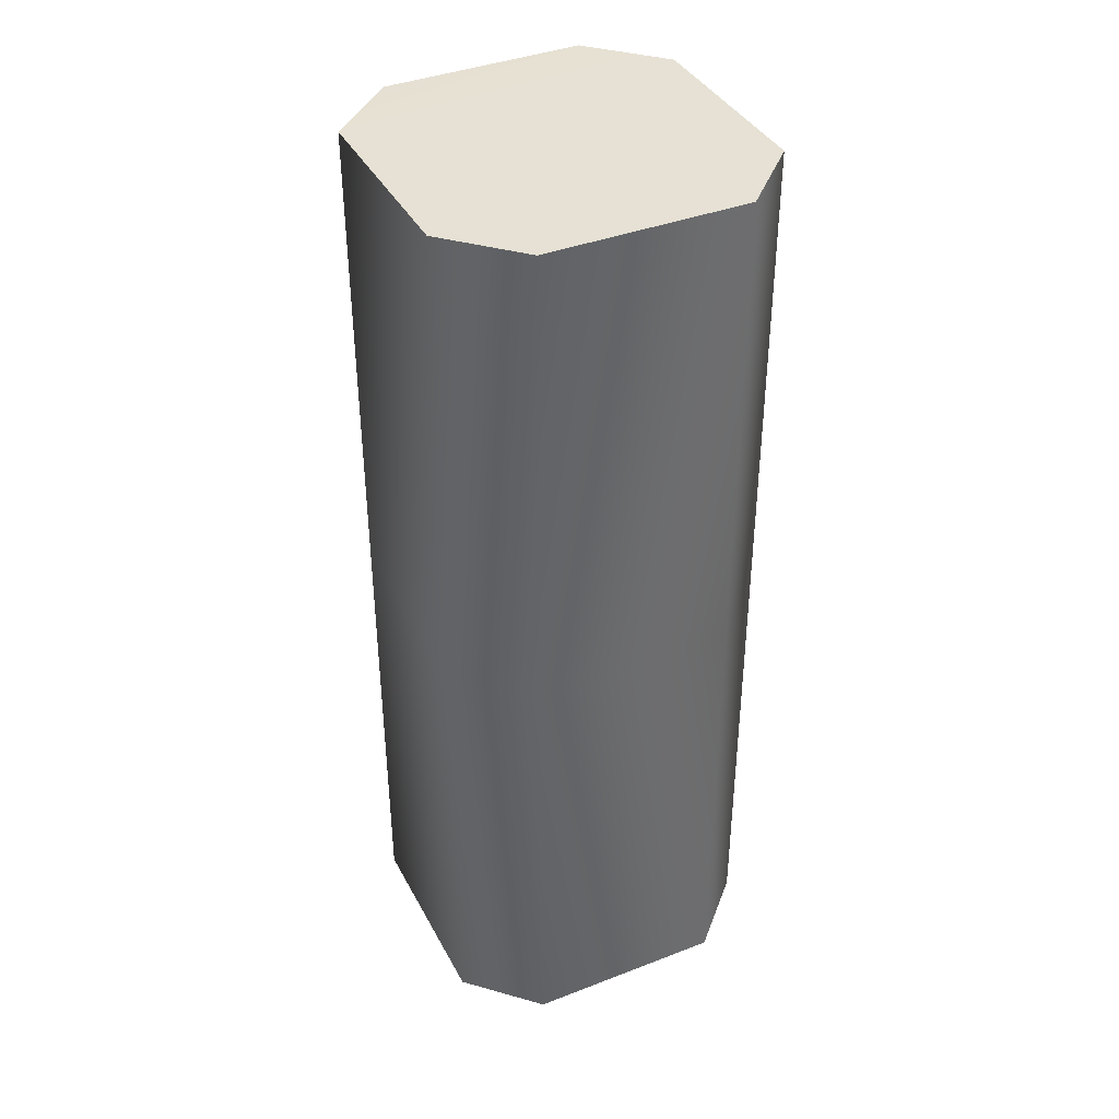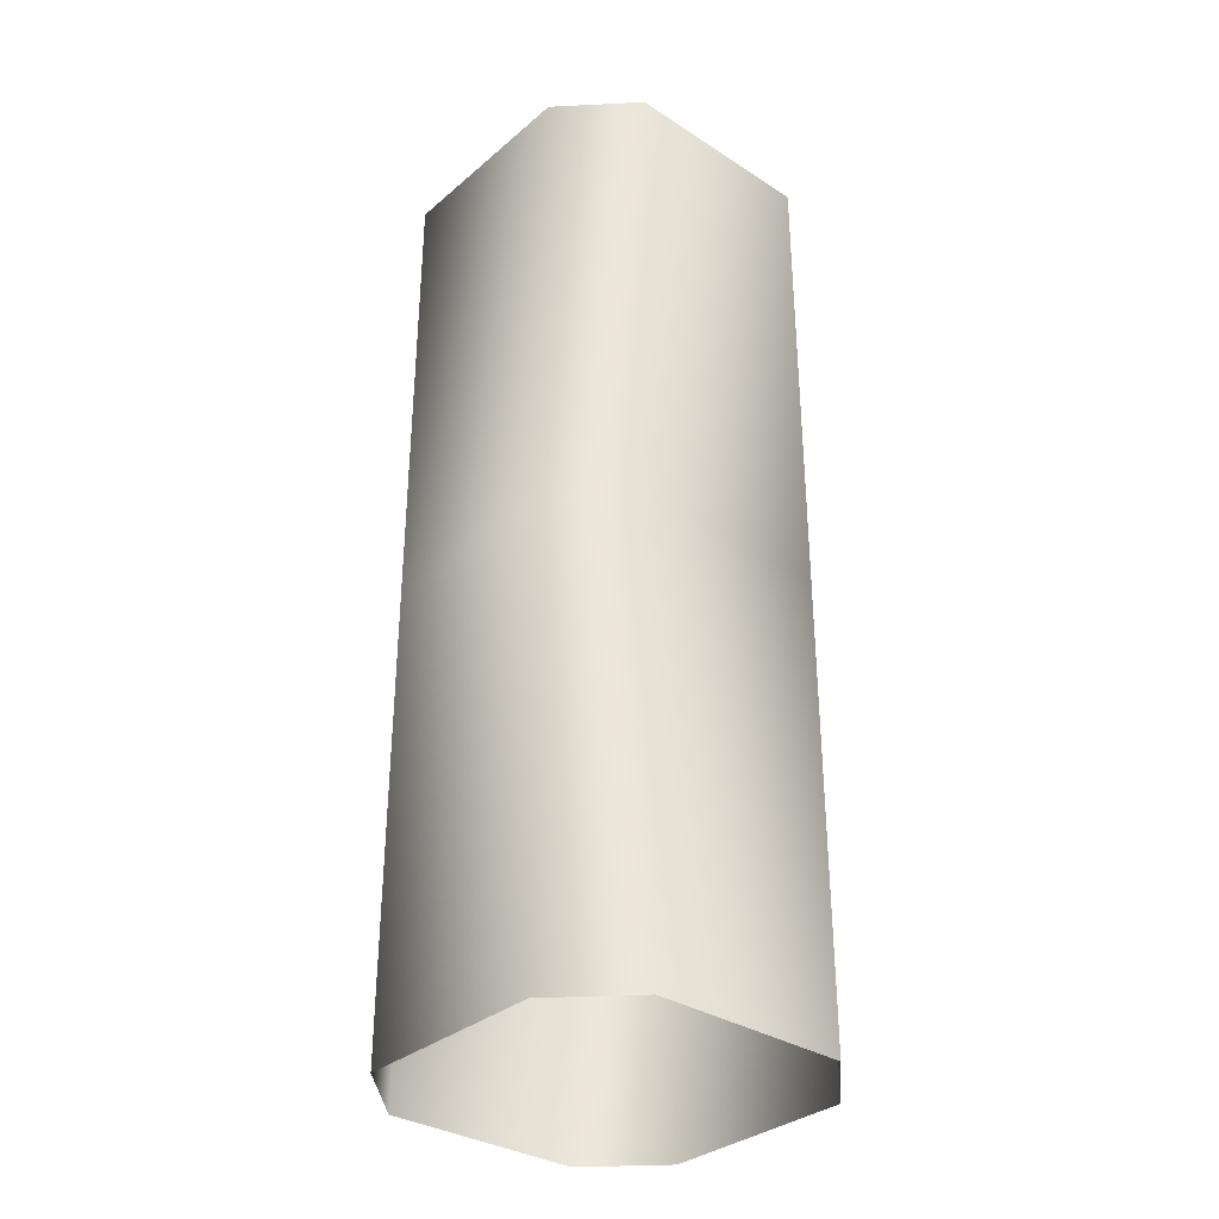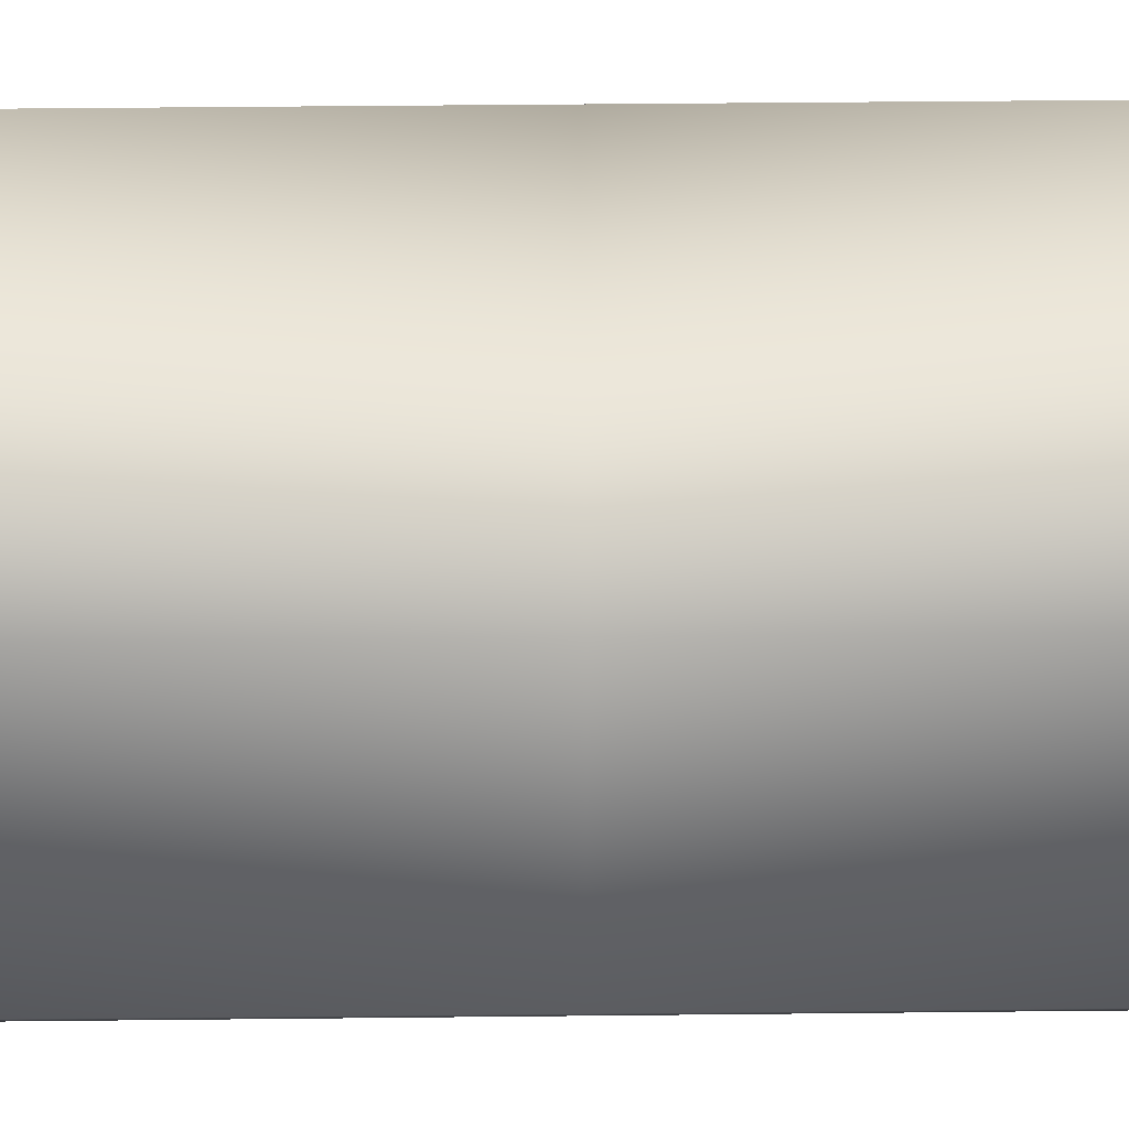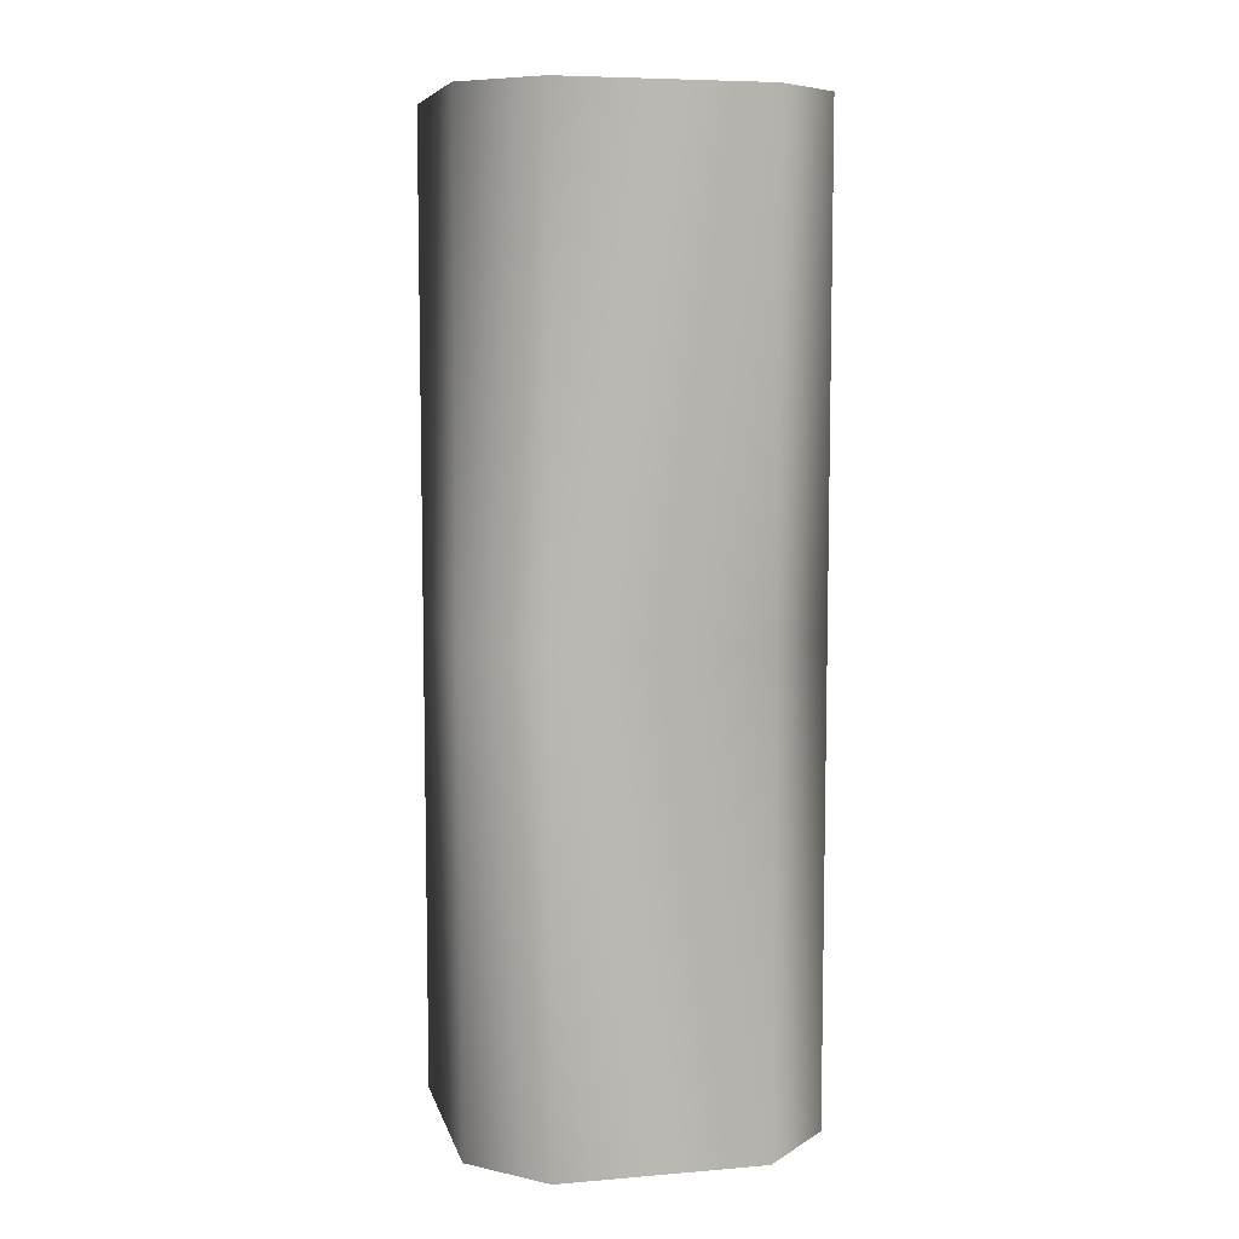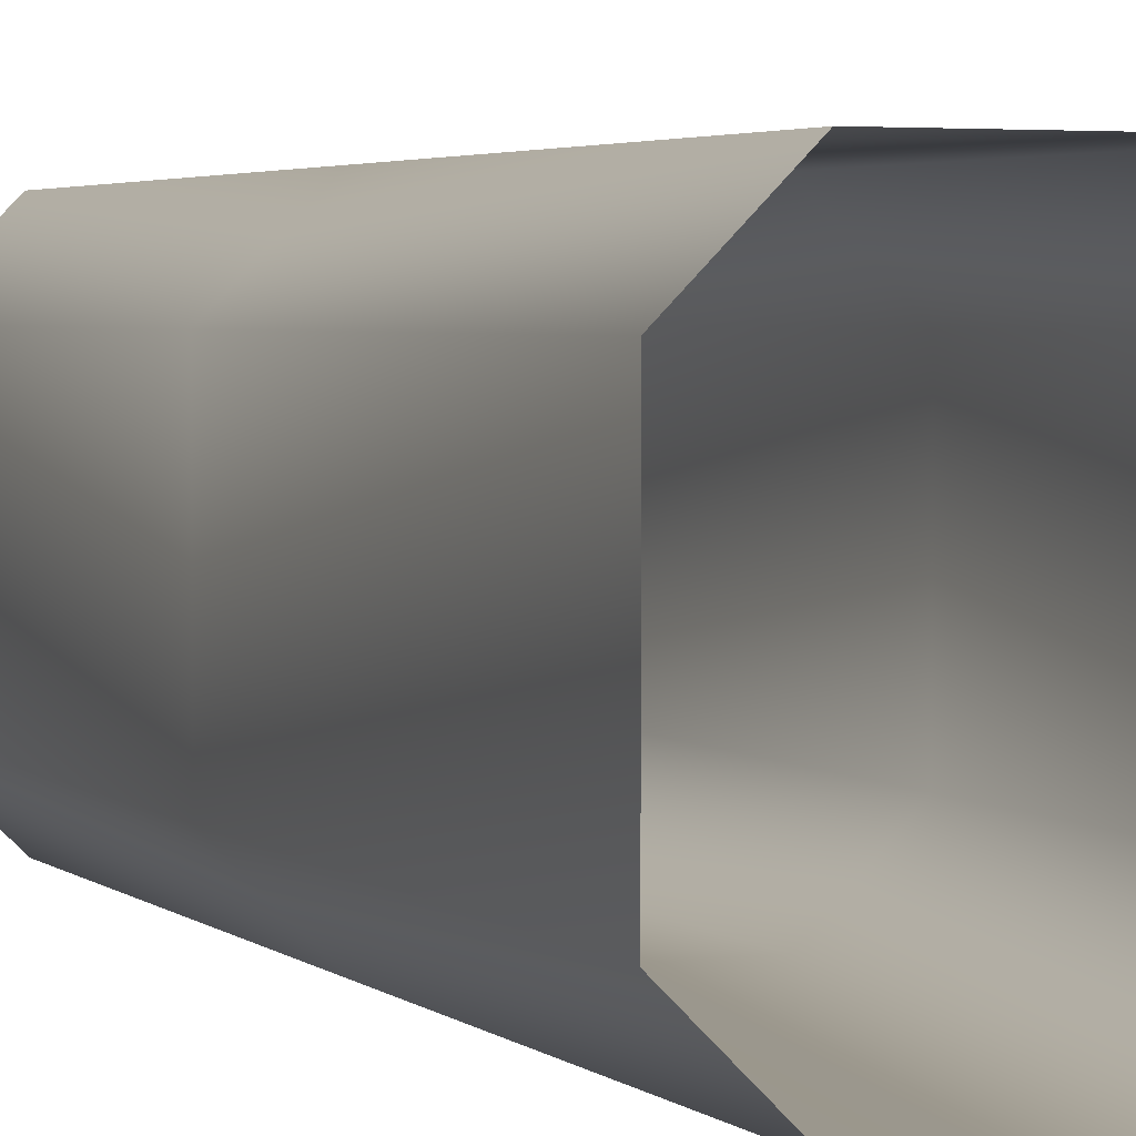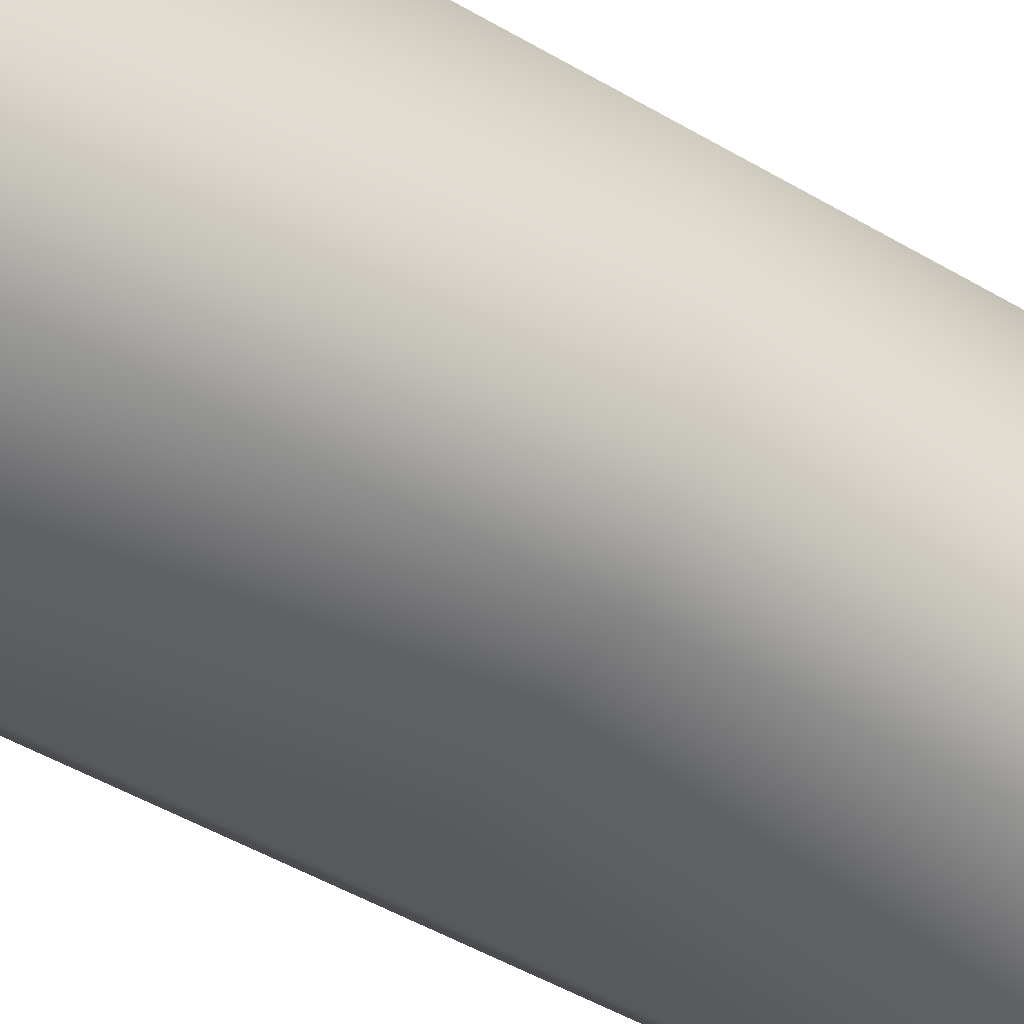
<metadata>
{"format":"obj","ext":"obj","renderer":"f3d","projection":"perspective","resolution":1024,"background":"white","views":[{"elev":39.1,"azim":154.3,"up":"+Y"},{"elev":-33.3,"azim":-41.1,"up":"+Y"},{"elev":39.1,"azim":-90.8,"up":"+Z"},{"elev":7.7,"azim":-13.5,"up":"+Y"},{"elev":3.1,"azim":-22.3,"up":"+Z"},{"elev":-49.2,"azim":56.9,"up":"+Z"}]}
</metadata>
<code>
g Line416
v -1.156e+04 -586 1.207e+04
v -1.156e+04 -453.2 1.207e+04
v -1.154e+04 -453.2 1.209e+04
v -1.154e+04 -586 1.209e+04
v -1.162e+04 -586 1.207e+04
v -1.162e+04 -453.2 1.207e+04
v -1.164e+04 -586 1.209e+04
v -1.164e+04 -453.2 1.209e+04
v -1.164e+04 -586 1.215e+04
v -1.164e+04 -453.2 1.215e+04
v -1.162e+04 -586 1.217e+04
v -1.162e+04 -453.2 1.217e+04
v -1.156e+04 -586.2 1.217e+04
v -1.156e+04 -453.5 1.217e+04
v -1.154e+04 -586 1.215e+04
v -1.154e+04 -453.2 1.215e+04
v -1.154e+04 -586 1.209e+04
v -1.154e+04 -453.2 1.209e+04
v -1.154e+04 -316.7 1.215e+04
v -1.154e+04 -316.7 1.209e+04
v -1.156e+04 -316.7 1.207e+04
v -1.162e+04 -316.7 1.207e+04
v -1.164e+04 -316.7 1.209e+04
v -1.164e+04 -316.7 1.215e+04
v -1.162e+04 -316.7 1.217e+04
v -1.156e+04 -316.9 1.217e+04
v -1.156e+04 -316.7 1.207e+04
v -1.154e+04 -316.7 1.209e+04
v -1.154e+04 -453.2 1.209e+04
v -1.156e+04 -453.2 1.207e+04
v -1.162e+04 -316.7 1.207e+04
v -1.162e+04 -453.2 1.207e+04
v -1.154e+04 -316.7 1.209e+04
v -1.154e+04 -316.7 1.215e+04
v -1.154e+04 -453.2 1.215e+04
v -1.154e+04 -453.2 1.209e+04
v -1.164e+04 -316.7 1.209e+04
v -1.164e+04 -453.2 1.209e+04
v -1.164e+04 -316.7 1.215e+04
v -1.164e+04 -453.2 1.215e+04
v -1.162e+04 -316.7 1.217e+04
v -1.162e+04 -453.2 1.217e+04
v -1.156e+04 -316.9 1.217e+04
v -1.156e+04 -453.5 1.217e+04
f 23 24 19
f 25 19 24
f 19 25 26
f 20 21 19
f 22 19 21
f 19 22 23
f 1 3 4
f 3 1 2
f 5 2 1
f 2 5 6
f 7 6 5
f 6 7 8
f 9 8 7
f 8 9 10
f 11 10 9
f 10 11 12
f 13 12 11
f 12 13 14
f 15 14 13
f 14 15 16
f 17 16 15
f 16 17 18
f 28 29 27
f 30 27 29
f 27 30 31
f 32 31 30
f 31 32 37
f 38 37 32
f 37 38 39
f 40 39 38
f 39 40 41
f 42 41 40
f 41 42 43
f 44 43 42
f 43 44 34
f 35 34 44
f 34 35 33
f 36 33 35

</code>
